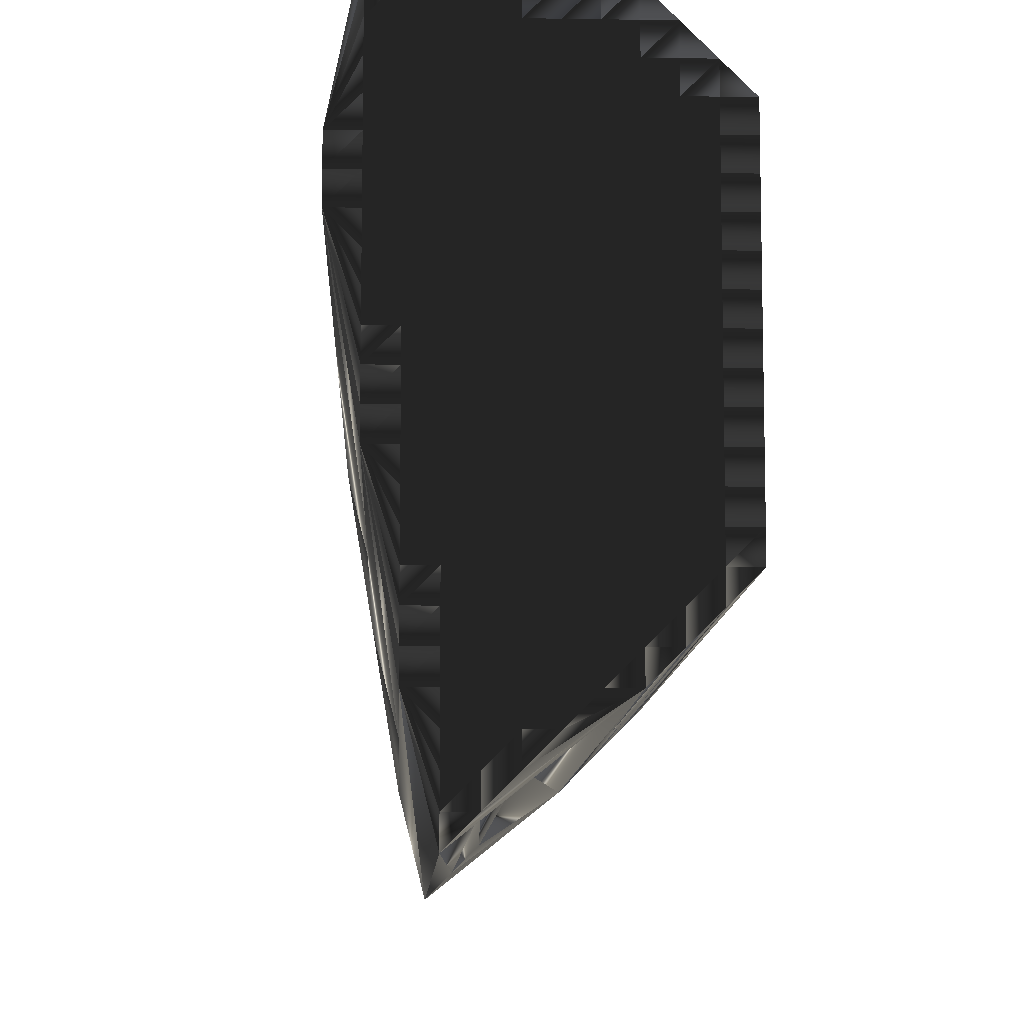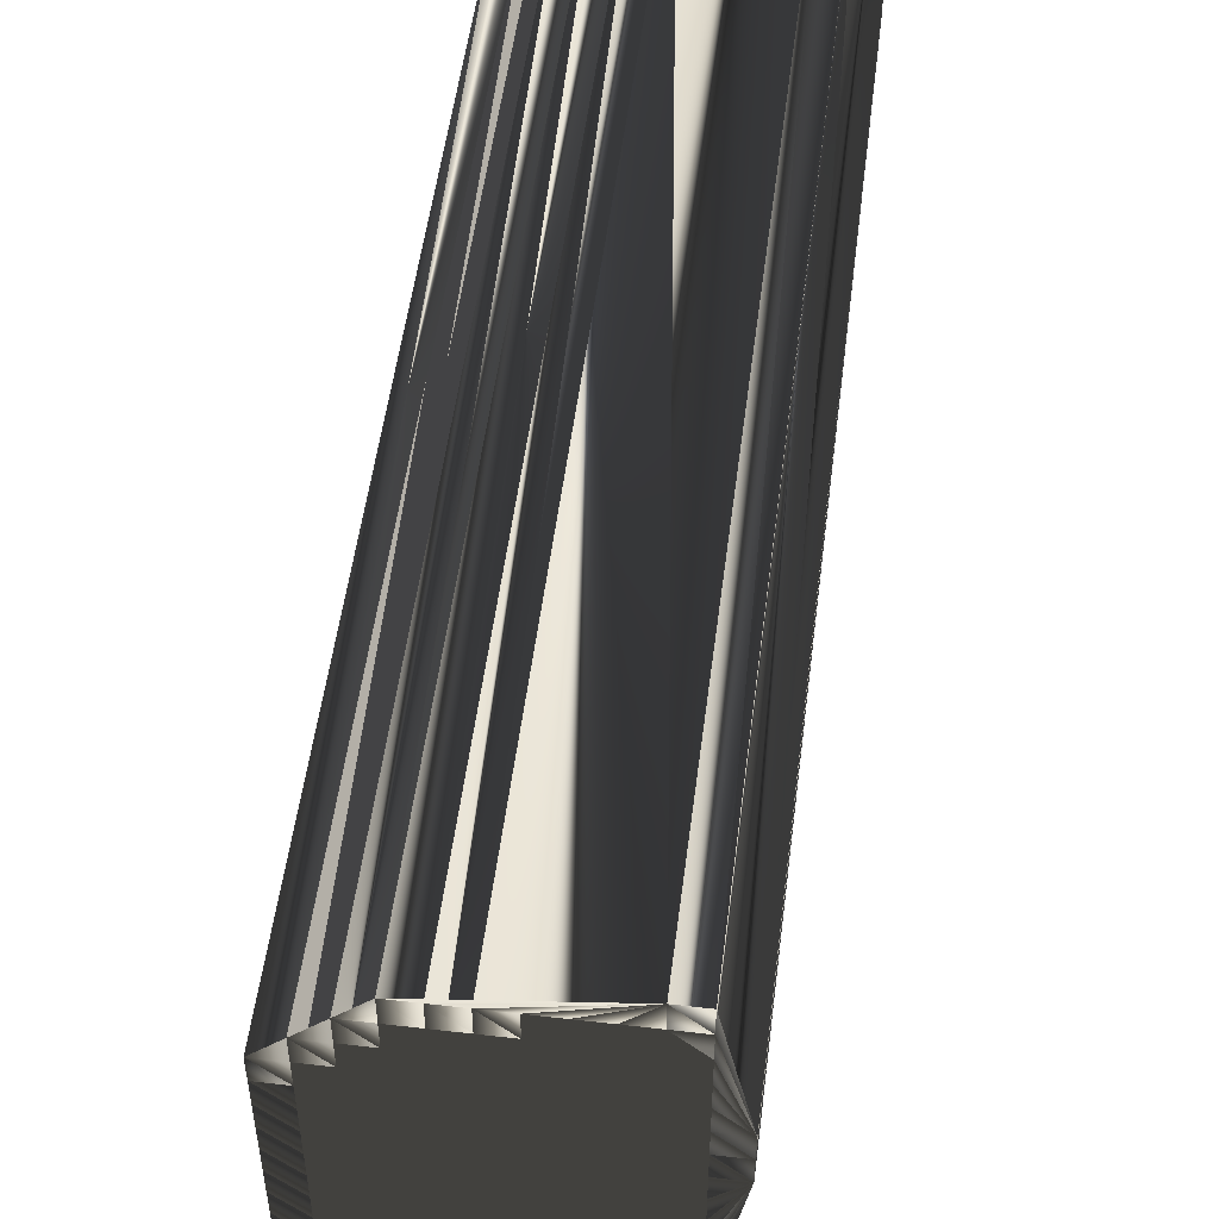
<metadata>
{"format":"obj","ext":"obj","renderer":"f3d","projection":"perspective","resolution":1024,"background":"white","views":[{"elev":-9.6,"azim":177.7,"up":"+Y"},{"elev":52.0,"azim":7.1,"up":"+Y"}]}
</metadata>
<code>
v 380.1 76.16 0
v 380.1 76.96 0
v 380.1 77.76 0
v 380.1 78.56 0
v 380.1 79.36 0
v 380.1 80.16 0
v 380.1 80.96 0
v 380.1 81.76 0
v 380.1 82.56 0
v 380.1 83.36 0
v 380.1 84.16 0
v 380.1 84.96 0
v 380.1 85.76 0
v 380.9 75.36 0
v 380.9 76.16 0
v 380.9 76.96 0
v 380.9 77.76 0
v 380.9 78.56 0
v 380.9 79.36 0
v 380.9 80.16 0
v 380.9 80.96 0
v 380.9 81.76 0
v 380.9 82.56 0
v 380.9 83.36 0
v 380.9 84.16 0
v 380.9 84.96 0
v 380.9 85.76 0
v 380.9 86.56 0
v 381.7 74.56 0
v 381.7 75.36 0
v 381.7 76.16 0
v 381.7 76.96 0
v 381.7 77.76 0
v 381.7 78.56 0
v 381.7 79.36 0
v 381.7 80.16 0
v 381.7 80.96 0
v 381.7 81.76 0
v 381.7 82.56 0
v 381.7 83.36 0
v 381.7 84.16 0
v 381.7 84.96 0
v 381.7 85.76 0
v 381.7 86.56 0
v 381.7 87.36 0
v 382.5 73.76 0
v 382.5 74.56 0
v 382.5 75.36 0
v 382.5 76.16 0
v 382.5 76.96 0
v 382.5 77.76 0
v 382.5 78.56 0
v 382.5 79.36 0
v 382.5 80.16 0
v 382.5 80.96 0
v 382.5 81.76 0
v 382.5 82.56 0
v 382.5 83.36 0
v 382.5 84.16 0
v 382.5 84.96 0
v 382.5 85.76 0
v 382.5 86.56 0
v 382.5 87.36 0
v 382.5 88.16 0
v 383.3 73.76 0
v 383.3 74.56 0
v 383.3 75.36 0
v 383.3 76.16 0
v 383.3 76.96 0
v 383.3 77.76 0
v 383.3 78.56 0
v 383.3 79.36 0
v 383.3 80.16 0
v 383.3 80.96 0
v 383.3 81.76 0
v 383.3 82.56 0
v 383.3 83.36 0
v 383.3 84.16 0
v 383.3 84.96 0
v 383.3 85.76 0
v 383.3 86.56 0
v 383.3 87.36 0
v 383.3 88.16 0
v 384.1 72.96 0
v 384.1 73.76 0
v 384.1 74.56 0
v 384.1 75.36 0
v 384.1 76.16 0
v 384.1 76.96 0
v 384.1 77.76 0
v 384.1 78.56 0
v 384.1 79.36 0
v 384.1 80.16 0
v 384.1 80.96 0
v 384.1 81.76 0
v 384.1 82.56 0
v 384.1 83.36 0
v 384.1 84.16 0
v 384.1 84.96 0
v 384.1 85.76 0
v 384.1 86.56 0
v 384.1 87.36 0
v 384.1 88.16 0
v 384.9 72.16 0
v 384.9 72.96 0
v 384.9 73.76 0
v 384.9 74.56 0
v 384.9 75.36 0
v 384.9 76.16 0
v 384.9 76.96 0
v 384.9 77.76 0
v 384.9 78.56 0
v 384.9 79.36 0
v 384.9 80.16 0
v 384.9 80.96 0
v 384.9 81.76 0
v 384.9 82.56 0
v 384.9 83.36 0
v 384.9 84.16 0
v 384.9 84.96 0
v 384.9 85.76 0
v 384.9 86.56 0
v 384.9 87.36 0
v 384.9 88.16 0
v 385.7 71.36 0
v 385.7 72.16 0
v 385.7 72.96 0
v 385.7 73.76 0
v 385.7 74.56 0
v 385.7 75.36 0
v 385.7 76.16 0
v 385.7 76.96 0
v 385.7 77.76 0
v 385.7 78.56 0
v 385.7 79.36 0
v 385.7 80.16 0
v 385.7 80.96 0
v 385.7 81.76 0
v 385.7 82.56 0
v 385.7 83.36 0
v 385.7 84.16 0
v 385.7 84.96 0
v 385.7 85.76 0
v 385.7 86.56 0
v 385.7 87.36 0
v 385.7 88.16 0
v 386.5 70.56 0
v 386.5 71.36 0
v 386.5 72.16 0
v 386.5 72.96 0
v 386.5 73.76 0
v 386.5 74.56 0
v 386.5 75.36 0
v 386.5 76.16 0
v 386.5 76.96 0
v 386.5 77.76 0
v 386.5 78.56 0
v 386.5 79.36 0
v 386.5 80.16 0
v 386.5 80.96 0
v 386.5 81.76 0
v 386.5 82.56 0
v 386.5 83.36 0
v 386.5 84.16 0
v 386.5 84.96 0
v 386.5 85.76 0
v 386.5 86.56 0
v 386.5 87.36 0
v 386.5 88.16 0
v 387.3 73.76 0
v 387.3 74.56 0
v 387.3 75.36 0
v 387.3 76.16 0
v 387.3 76.96 0
v 387.3 77.76 0
v 387.3 78.56 0
v 387.3 79.36 0
v 387.3 80.16 0
v 387.3 80.96 0
v 387.3 81.76 0
v 387.3 82.56 0
v 387.3 83.36 0
v 387.3 84.16 0
v 387.3 84.96 0
v 387.3 85.76 0
v 387.3 86.56 0
v 387.3 87.36 0
v 387.3 88.16 0
v 387.3 88.96 0
v 388.1 78.56 0
v 388.1 79.36 0
v 388.1 80.16 0
v 388.1 80.96 0
v 388.1 81.76 0
v 388.1 82.56 0
v 388.1 83.36 0
v 388.1 84.16 0
v 388.1 84.96 0
v 388.1 85.76 0
v 388.1 86.56 0
v 388.1 87.36 0
v 388.1 88.16 0
v 388.1 88.96 0
v 388.9 83.36 0
v 388.9 84.16 0
v 388.9 84.96 0
v 380.1 76.16 30
v 380.1 76.96 30
v 380.1 77.76 30
v 380.1 78.56 30
v 380.1 79.36 30
v 380.1 80.16 30
v 380.1 80.96 30
v 380.1 81.76 30
v 380.1 82.56 30
v 380.1 83.36 30
v 380.1 84.16 30
v 380.1 84.96 30
v 380.1 85.76 30
v 380.9 75.36 30
v 380.9 76.16 30
v 380.9 76.96 30
v 380.9 77.76 30
v 380.9 78.56 30
v 380.9 79.36 30
v 380.9 80.16 30
v 380.9 80.96 30
v 380.9 81.76 30
v 380.9 82.56 30
v 380.9 83.36 30
v 380.9 84.16 30
v 380.9 84.96 30
v 380.9 85.76 30
v 380.9 86.56 30
v 381.7 74.56 30
v 381.7 75.36 30
v 381.7 76.16 30
v 381.7 76.96 30
v 381.7 77.76 30
v 381.7 78.56 30
v 381.7 79.36 30
v 381.7 80.16 30
v 381.7 80.96 30
v 381.7 81.76 30
v 381.7 82.56 30
v 381.7 83.36 30
v 381.7 84.16 30
v 381.7 84.96 30
v 381.7 85.76 30
v 381.7 86.56 30
v 381.7 87.36 30
v 382.5 73.76 30
v 382.5 74.56 30
v 382.5 75.36 30
v 382.5 76.16 30
v 382.5 76.96 30
v 382.5 77.76 30
v 382.5 78.56 30
v 382.5 79.36 30
v 382.5 80.16 30
v 382.5 80.96 30
v 382.5 81.76 30
v 382.5 82.56 30
v 382.5 83.36 30
v 382.5 84.16 30
v 382.5 84.96 30
v 382.5 85.76 30
v 382.5 86.56 30
v 382.5 87.36 30
v 382.5 88.16 30
v 383.3 73.76 30
v 383.3 74.56 30
v 383.3 75.36 30
v 383.3 76.16 30
v 383.3 76.96 30
v 383.3 77.76 30
v 383.3 78.56 30
v 383.3 79.36 30
v 383.3 80.16 30
v 383.3 80.96 30
v 383.3 81.76 30
v 383.3 82.56 30
v 383.3 83.36 30
v 383.3 84.16 30
v 383.3 84.96 30
v 383.3 85.76 30
v 383.3 86.56 30
v 383.3 87.36 30
v 383.3 88.16 30
v 384.1 72.96 30
v 384.1 73.76 30
v 384.1 74.56 30
v 384.1 75.36 30
v 384.1 76.16 30
v 384.1 76.96 30
v 384.1 77.76 30
v 384.1 78.56 30
v 384.1 79.36 30
v 384.1 80.16 30
v 384.1 80.96 30
v 384.1 81.76 30
v 384.1 82.56 30
v 384.1 83.36 30
v 384.1 84.16 30
v 384.1 84.96 30
v 384.1 85.76 30
v 384.1 86.56 30
v 384.1 87.36 30
v 384.1 88.16 30
v 384.9 72.16 30
v 384.9 72.96 30
v 384.9 73.76 30
v 384.9 74.56 30
v 384.9 75.36 30
v 384.9 76.16 30
v 384.9 76.96 30
v 384.9 77.76 30
v 384.9 78.56 30
v 384.9 79.36 30
v 384.9 80.16 30
v 384.9 80.96 30
v 384.9 81.76 30
v 384.9 82.56 30
v 384.9 83.36 30
v 384.9 84.16 30
v 384.9 84.96 30
v 384.9 85.76 30
v 384.9 86.56 30
v 384.9 87.36 30
v 384.9 88.16 30
v 385.7 71.36 30
v 385.7 72.16 30
v 385.7 72.96 30
v 385.7 73.76 30
v 385.7 74.56 30
v 385.7 75.36 30
v 385.7 76.16 30
v 385.7 76.96 30
v 385.7 77.76 30
v 385.7 78.56 30
v 385.7 79.36 30
v 385.7 80.16 30
v 385.7 80.96 30
v 385.7 81.76 30
v 385.7 82.56 30
v 385.7 83.36 30
v 385.7 84.16 30
v 385.7 84.96 30
v 385.7 85.76 30
v 385.7 86.56 30
v 385.7 87.36 30
v 385.7 88.16 30
v 386.5 70.56 30
v 386.5 71.36 30
v 386.5 72.16 30
v 386.5 72.96 30
v 386.5 73.76 30
v 386.5 74.56 30
v 386.5 75.36 30
v 386.5 76.16 30
v 386.5 76.96 30
v 386.5 77.76 30
v 386.5 78.56 30
v 386.5 79.36 30
v 386.5 80.16 30
v 386.5 80.96 30
v 386.5 81.76 30
v 386.5 82.56 30
v 386.5 83.36 30
v 386.5 84.16 30
v 386.5 84.96 30
v 386.5 85.76 30
v 386.5 86.56 30
v 386.5 87.36 30
v 386.5 88.16 30
v 387.3 73.76 30
v 387.3 74.56 30
v 387.3 75.36 30
v 387.3 76.16 30
v 387.3 76.96 30
v 387.3 77.76 30
v 387.3 78.56 30
v 387.3 79.36 30
v 387.3 80.16 30
v 387.3 80.96 30
v 387.3 81.76 30
v 387.3 82.56 30
v 387.3 83.36 30
v 387.3 84.16 30
v 387.3 84.96 30
v 387.3 85.76 30
v 387.3 86.56 30
v 387.3 87.36 30
v 387.3 88.16 30
v 387.3 88.96 30
v 388.1 78.56 30
v 388.1 79.36 30
v 388.1 80.16 30
v 388.1 80.96 30
v 388.1 81.76 30
v 388.1 82.56 30
v 388.1 83.36 30
v 388.1 84.16 30
v 388.1 84.96 30
v 388.1 85.76 30
v 388.1 86.56 30
v 388.1 87.36 30
v 388.1 88.16 30
v 388.1 88.96 30
v 388.9 83.36 30
v 388.9 84.16 30
v 388.9 84.96 30
f 7 20 21
f 29 30 14
f 19 6 5
f 121 122 101
f 31 16 15
f 36 37 21
f 39 23 38
f 21 8 7
f 92 91 112
f 13 26 27
f 113 93 92
f 61 62 44
f 97 98 78
f 93 94 74
f 66 86 67
f 114 135 136
f 18 17 33
f 162 140 139
f 25 40 41
f 14 30 15
f 129 130 108
f 30 48 31
f 92 93 73
f 34 51 52
f 113 135 114
f 29 46 47
f 54 36 53
f 17 32 33
f 113 114 93
f 78 59 77
f 21 22 8
f 15 1 14
f 22 23 9
f 74 94 75
f 54 37 36
f 57 56 75
f 43 61 44
f 98 119 99
f 79 99 80
f 27 43 28
f 81 100 101
f 27 28 13
f 63 62 81
f 64 83 189
f 64 63 82
f 143 144 122
f 82 81 101
f 185 167 166
f 56 74 75
f 77 76 96
f 94 114 115
f 77 97 78
f 96 117 97
f 118 117 139
f 162 163 140
f 119 141 120
f 181 182 163
f 72 91 92
f 101 100 121
f 163 141 140
f 183 165 164
f 142 165 143
f 184 185 166
f 141 142 120
f 189 83 103
f 197 198 184
f 186 168 167
f 205 198 197
f 182 164 163
f 159 177 178
f 183 164 182
f 180 161 179
f 202 201 206
f 180 194 181
f 139 161 162
f 195 196 182
f 87 86 107
f 159 136 158
f 94 115 95
f 137 136 159
f 115 116 95
f 157 176 158
f 162 161 180
f 132 131 154
f 67 86 87
f 127 126 149
f 92 112 113
f 156 174 175
f 48 47 66
f 155 173 174
f 109 108 130
f 190 191 177
f 133 156 134
f 48 49 31
f 32 49 50
f 1 15 2
f 17 3 16
f 16 2 15
f 66 67 48
f 30 31 15
f 30 29 47
f 50 68 69
f 47 65 66
f 104 84 46
f 48 30 47
f 47 46 65
f 46 84 65
f 129 128 151
f 85 65 84
f 133 112 111
f 105 126 127
f 128 127 150
f 66 65 85
f 126 105 104
f 66 85 86
f 106 85 105
f 68 87 88
f 55 54 73
f 69 68 88
f 88 87 108
f 48 67 49
f 31 32 16
f 49 68 50
f 73 72 92
f 49 67 68
f 68 67 87
f 51 69 70
f 89 69 88
f 52 35 34
f 90 70 89
f 70 69 89
f 89 88 109
f 71 70 90
f 133 111 132
f 73 54 72
f 72 71 91
f 71 90 91
f 111 90 110
f 70 71 52
f 53 71 72
f 35 19 34
f 53 52 71
f 55 37 54
f 54 53 72
f 33 51 34
f 35 52 53
f 53 36 35
f 7 6 20
f 31 49 32
f 18 33 34
f 32 50 33
f 33 50 51
f 50 69 51
f 51 70 52
f 2 16 3
f 18 4 17
f 17 16 32
f 3 17 4
f 4 18 5
f 36 20 35
f 5 18 19
f 19 18 34
f 19 20 6
f 21 37 22
f 24 23 39
f 19 35 20
f 20 36 21
f 55 38 37
f 37 38 22
f 25 12 11
f 22 9 8
f 39 56 57
f 60 59 78
f 23 10 9
f 24 11 10
f 24 10 23
f 23 22 38
f 24 25 11
f 24 40 25
f 26 41 42
f 12 26 13
f 12 25 26
f 26 25 41
f 44 45 28
f 28 43 44
f 44 62 45
f 63 64 45
f 24 39 40
f 95 76 75
f 27 26 42
f 77 59 58
f 27 42 43
f 43 42 60
f 79 61 60
f 59 42 41
f 80 61 79
f 79 60 78
f 80 81 62
f 61 43 60
f 61 80 62
f 62 63 45
f 64 82 83
f 102 82 101
f 122 123 102
f 102 83 82
f 124 189 103
f 103 83 102
f 80 100 81
f 81 82 63
f 79 78 98
f 168 146 145
f 80 99 100
f 100 99 120
f 40 39 57
f 116 96 95
f 97 118 98
f 98 99 79
f 76 58 57
f 56 39 38
f 41 40 58
f 58 40 57
f 60 42 59
f 59 41 58
f 38 55 56
f 56 55 74
f 55 73 74
f 74 73 93
f 77 58 76
f 76 57 75
f 93 114 94
f 94 95 75
f 97 77 96
f 96 76 95
f 115 137 116
f 116 138 117
f 161 139 138
f 138 139 117
f 138 116 137
f 177 158 176
f 138 160 161
f 194 180 193
f 164 165 142
f 118 119 98
f 162 181 163
f 163 164 141
f 96 116 117
f 118 139 140
f 97 117 118
f 119 140 141
f 118 140 119
f 119 120 99
f 100 120 121
f 121 120 142
f 102 101 122
f 122 121 143
f 122 144 123
f 123 103 102
f 146 189 124
f 124 103 123
f 169 189 146
f 145 124 123
f 145 167 168
f 145 146 124
f 169 146 168
f 167 145 144
f 141 164 142
f 142 143 121
f 144 166 167
f 144 145 123
f 144 143 166
f 167 185 186
f 143 165 166
f 166 165 184
f 187 168 186
f 198 185 184
f 169 168 187
f 169 187 188
f 199 200 186
f 169 188 189
f 201 188 187
f 189 188 202
f 189 202 203
f 203 202 206
f 206 200 199
f 199 186 185
f 206 201 200
f 200 187 186
f 202 188 201
f 201 187 200
f 206 198 205
f 205 197 204
f 181 195 182
f 165 183 184
f 182 196 183
f 183 197 184
f 206 199 198
f 198 199 185
f 161 160 179
f 177 159 158
f 181 162 180
f 180 179 193
f 193 204 194
f 194 195 181
f 194 204 195
f 183 196 197
f 195 204 196
f 196 204 197
f 192 179 178
f 178 179 160
f 204 193 192
f 192 193 179
f 204 191 190
f 170 171 152
f 204 192 191
f 191 192 178
f 131 153 154
f 157 156 175
f 151 150 170
f 157 175 176
f 178 160 159
f 114 136 115
f 174 190 175
f 175 190 176
f 176 190 177
f 177 191 178
f 112 133 134
f 135 157 158
f 159 160 137
f 137 160 138
f 91 90 111
f 112 134 113
f 113 134 135
f 135 134 157
f 137 115 136
f 136 135 158
f 131 110 109
f 109 88 108
f 90 89 110
f 110 89 109
f 112 91 111
f 111 110 132
f 132 155 133
f 133 155 156
f 157 134 156
f 156 155 174
f 129 107 128
f 105 85 84
f 108 107 129
f 155 154 173
f 108 87 107
f 106 86 85
f 131 109 130
f 152 129 151
f 132 110 131
f 131 130 153
f 125 126 104
f 127 106 105
f 105 84 104
f 128 107 106
f 106 107 86
f 148 126 125
f 125 104 46
f 128 106 127
f 149 126 148
f 148 125 147
f 147 125 46
f 150 127 149
f 174 173 190
f 151 128 150
f 150 149 170
f 130 129 152
f 153 152 171
f 155 132 154
f 154 153 172
f 149 148 170
f 170 148 147
f 154 172 173
f 173 172 190
f 153 130 152
f 152 151 170
f 190 171 170
f 190 172 171
f 171 172 153
f 226 213 227
f 236 235 220
f 212 225 211
f 328 327 307
f 222 237 221
f 243 242 227
f 229 245 244
f 214 227 213
f 297 298 318
f 232 219 233
f 299 319 298
f 268 267 250
f 304 303 284
f 300 299 280
f 292 272 273
f 341 320 342
f 223 224 239
f 346 368 345
f 246 231 247
f 236 220 221
f 336 335 314
f 254 236 237
f 299 298 279
f 257 240 258
f 341 319 320
f 252 235 253
f 242 260 259
f 238 223 239
f 320 319 299
f 265 284 283
f 228 227 214
f 207 221 220
f 229 228 215
f 300 280 281
f 243 260 242
f 262 263 281
f 267 249 250
f 325 304 305
f 305 285 286
f 249 233 234
f 306 287 307
f 234 233 219
f 268 269 287
f 289 270 395
f 269 270 288
f 350 349 328
f 287 288 307
f 373 391 372
f 280 262 281
f 282 283 302
f 320 300 321
f 303 283 284
f 323 302 303
f 323 324 345
f 369 368 346
f 347 325 326
f 388 387 369
f 297 278 298
f 306 307 327
f 347 369 346
f 371 389 370
f 371 348 349
f 391 390 372
f 348 347 326
f 289 395 309
f 404 403 390
f 374 392 373
f 404 411 403
f 370 388 369
f 383 365 384
f 370 389 388
f 367 386 385
f 407 408 412
f 400 386 387
f 367 345 368
f 402 401 388
f 292 293 313
f 342 365 364
f 321 300 301
f 342 343 365
f 322 321 301
f 382 363 364
f 367 368 386
f 337 338 360
f 292 273 293
f 332 333 355
f 318 298 319
f 380 362 381
f 253 254 272
f 379 361 380
f 314 315 336
f 397 396 383
f 362 339 340
f 255 254 237
f 255 238 256
f 221 207 208
f 209 223 222
f 208 222 221
f 273 272 254
f 237 236 221
f 235 236 253
f 274 256 275
f 271 253 272
f 290 310 252
f 236 254 253
f 252 253 271
f 290 252 271
f 334 335 357
f 271 291 290
f 318 339 317
f 332 311 333
f 333 334 356
f 271 272 291
f 311 332 310
f 291 272 292
f 291 312 311
f 293 274 294
f 260 261 279
f 274 275 294
f 293 294 314
f 273 254 255
f 238 237 222
f 274 255 256
f 278 279 298
f 273 255 274
f 273 274 293
f 275 257 276
f 275 295 294
f 241 258 240
f 276 296 295
f 275 276 295
f 294 295 315
f 276 277 296
f 317 339 338
f 260 279 278
f 277 278 297
f 296 277 297
f 296 317 316
f 277 276 258
f 277 259 278
f 225 241 240
f 258 259 277
f 243 261 260
f 259 260 278
f 257 239 240
f 258 241 259
f 242 259 241
f 212 213 226
f 255 237 238
f 239 224 240
f 256 238 239
f 256 239 257
f 275 256 257
f 276 257 258
f 222 208 209
f 210 224 223
f 222 223 238
f 223 209 210
f 224 210 211
f 226 242 241
f 224 211 225
f 224 225 240
f 226 225 212
f 243 227 228
f 229 230 245
f 241 225 226
f 242 226 227
f 244 261 243
f 244 243 228
f 218 231 217
f 215 228 214
f 262 245 263
f 265 266 284
f 216 229 215
f 217 230 216
f 216 230 229
f 228 229 244
f 231 230 217
f 246 230 231
f 247 232 248
f 232 218 219
f 231 218 232
f 231 232 247
f 251 250 234
f 249 234 250
f 268 250 251
f 270 269 251
f 245 230 246
f 282 301 281
f 232 233 248
f 265 283 264
f 248 233 249
f 248 249 266
f 267 285 266
f 248 265 247
f 267 286 285
f 266 285 284
f 287 286 268
f 249 267 266
f 286 267 268
f 269 268 251
f 288 270 289
f 288 308 307
f 329 328 308
f 289 308 288
f 395 330 309
f 289 309 308
f 306 286 287
f 288 287 269
f 284 285 304
f 352 374 351
f 305 286 306
f 305 306 326
f 245 246 263
f 302 322 301
f 324 303 304
f 305 304 285
f 264 282 263
f 245 262 244
f 246 247 264
f 246 264 263
f 248 266 265
f 247 265 264
f 261 244 262
f 261 262 280
f 279 261 280
f 279 280 299
f 264 283 282
f 263 282 281
f 320 299 300
f 301 300 281
f 283 303 302
f 282 302 301
f 343 321 322
f 344 322 323
f 345 367 344
f 345 344 323
f 322 344 343
f 364 383 382
f 366 344 367
f 386 400 399
f 371 370 348
f 325 324 304
f 387 368 369
f 370 369 347
f 322 302 323
f 345 324 346
f 323 303 324
f 346 325 347
f 346 324 325
f 326 325 305
f 326 306 327
f 326 327 348
f 307 308 328
f 327 328 349
f 350 328 329
f 309 329 308
f 395 352 330
f 309 330 329
f 395 375 352
f 330 351 329
f 373 351 374
f 352 351 330
f 352 375 374
f 351 373 350
f 370 347 348
f 349 348 327
f 372 350 373
f 351 350 329
f 349 350 372
f 391 373 392
f 371 349 372
f 371 372 390
f 374 393 392
f 391 404 390
f 374 375 393
f 393 375 394
f 406 405 392
f 394 375 395
f 394 407 393
f 394 395 408
f 408 395 409
f 408 409 412
f 406 412 405
f 392 405 391
f 407 412 406
f 393 406 392
f 394 408 407
f 393 407 406
f 404 412 411
f 403 411 410
f 401 387 388
f 389 371 390
f 402 388 389
f 403 389 390
f 405 412 404
f 405 404 391
f 366 367 385
f 365 383 364
f 368 387 386
f 385 386 399
f 410 399 400
f 401 400 387
f 410 400 401
f 402 389 403
f 410 401 402
f 410 402 403
f 385 398 384
f 385 384 366
f 399 410 398
f 399 398 385
f 397 410 396
f 377 376 358
f 398 410 397
f 398 397 384
f 359 337 360
f 362 363 381
f 356 357 376
f 381 363 382
f 366 384 365
f 342 320 321
f 396 380 381
f 396 381 382
f 396 382 383
f 397 383 384
f 339 318 340
f 363 341 364
f 366 365 343
f 366 343 344
f 296 297 317
f 340 318 319
f 340 319 341
f 340 341 363
f 321 343 342
f 341 342 364
f 316 337 315
f 294 315 314
f 295 296 316
f 295 316 315
f 297 318 317
f 316 317 338
f 361 338 339
f 361 339 362
f 340 363 362
f 361 362 380
f 313 335 334
f 291 311 290
f 313 314 335
f 360 361 379
f 293 314 313
f 292 312 291
f 315 337 336
f 335 358 357
f 316 338 337
f 336 337 359
f 332 331 310
f 312 333 311
f 290 311 310
f 313 334 312
f 313 312 292
f 332 354 331
f 310 331 252
f 312 334 333
f 332 355 354
f 331 354 353
f 331 353 252
f 333 356 355
f 379 380 396
f 334 357 356
f 355 356 376
f 335 336 358
f 358 359 377
f 338 361 360
f 359 360 378
f 354 355 376
f 354 376 353
f 378 360 379
f 378 379 396
f 336 359 358
f 357 358 376
f 377 396 376
f 378 396 377
f 378 377 359
f 1 207 14
f 14 220 207
f 14 220 29
f 29 235 220
f 29 235 46
f 46 252 235
f 46 252 104
f 104 310 252
f 104 310 125
f 125 331 310
f 125 331 147
f 147 353 331
f 147 353 170
f 170 376 353
f 170 376 171
f 171 377 376
f 171 377 172
f 172 378 377
f 172 378 190
f 190 396 378
f 190 396 191
f 191 397 396
f 191 397 192
f 192 398 397
f 192 398 204
f 204 410 398
f 204 410 205
f 205 411 410
f 205 411 206
f 206 412 411
f 206 412 202
f 202 408 412
f 202 408 203
f 203 409 408
f 203 409 189
f 189 395 409
f 189 395 103
f 103 309 395
f 103 309 83
f 83 289 309
f 83 289 64
f 64 270 289
f 64 270 45
f 45 251 270
f 45 251 28
f 28 234 251
f 28 234 13
f 13 219 234
f 13 219 12
f 12 218 219
f 12 218 11
f 11 217 218
f 11 217 10
f 10 216 217
f 10 216 9
f 9 215 216
f 9 215 8
f 8 214 215
f 8 214 7
f 7 213 214
f 7 213 6
f 6 212 213
f 6 212 5
f 5 211 212
f 5 211 4
f 4 210 211
f 4 210 3
f 3 209 210
f 3 209 2
f 2 208 209
f 2 208 1
f 1 207 208

</code>
